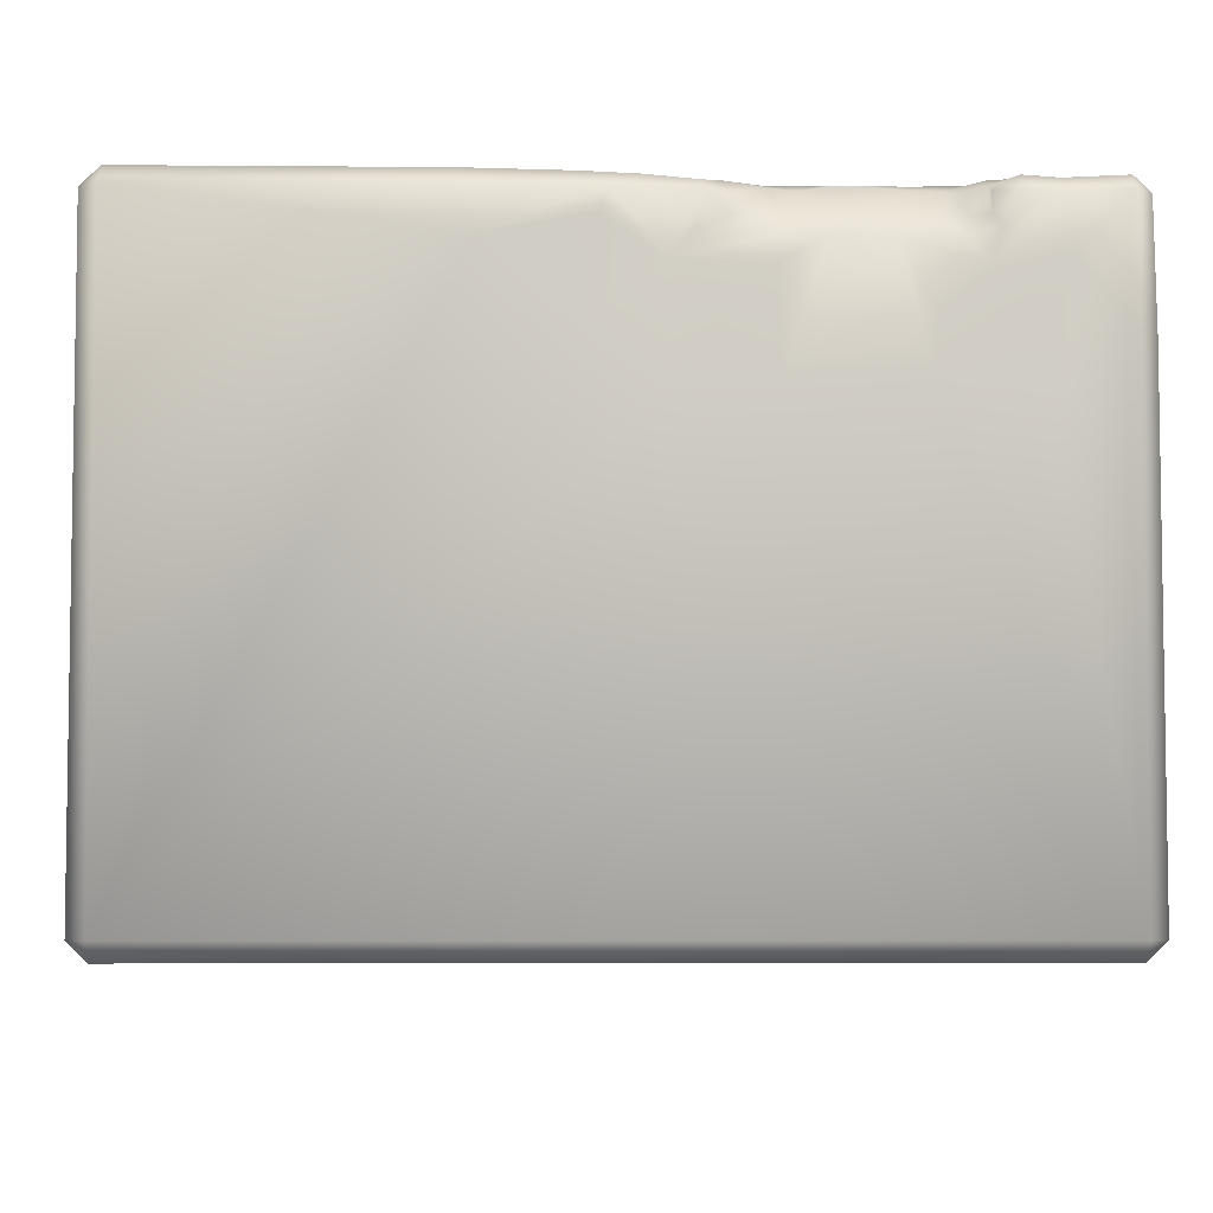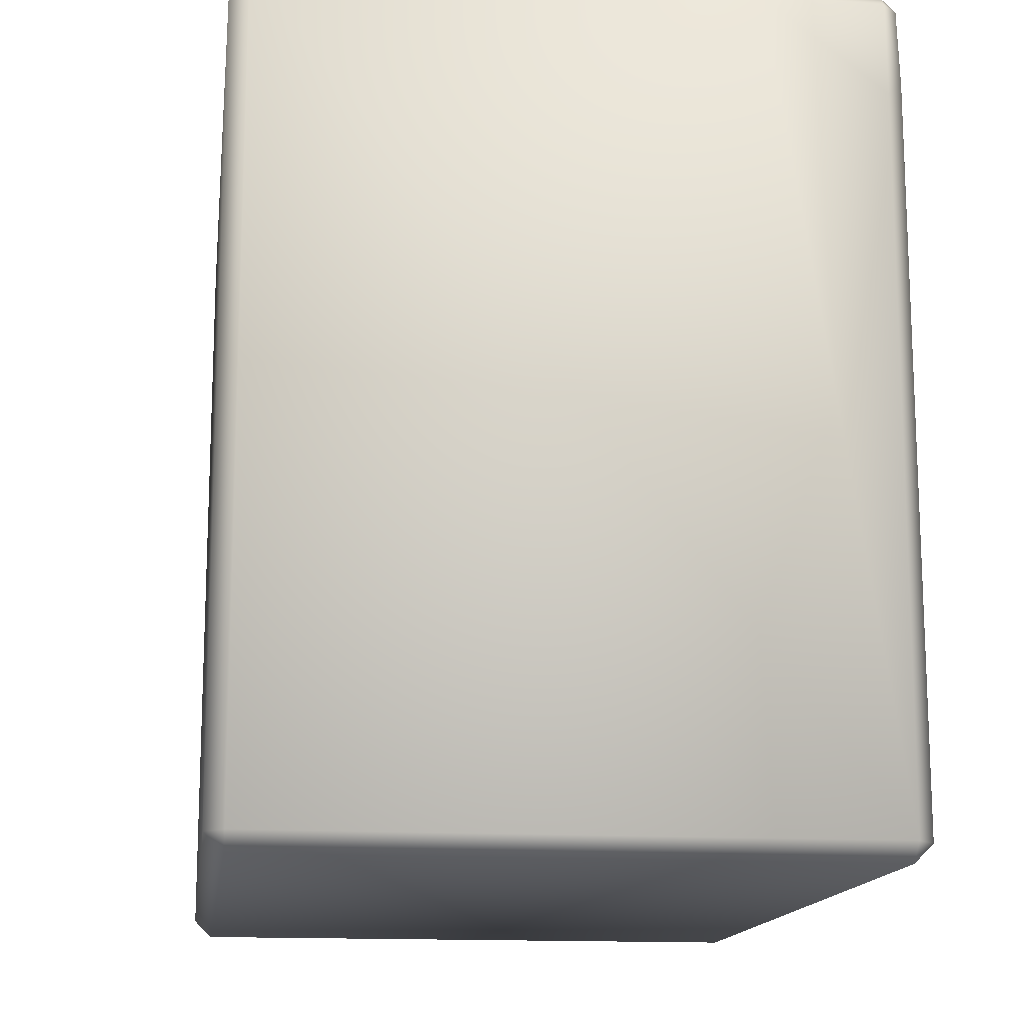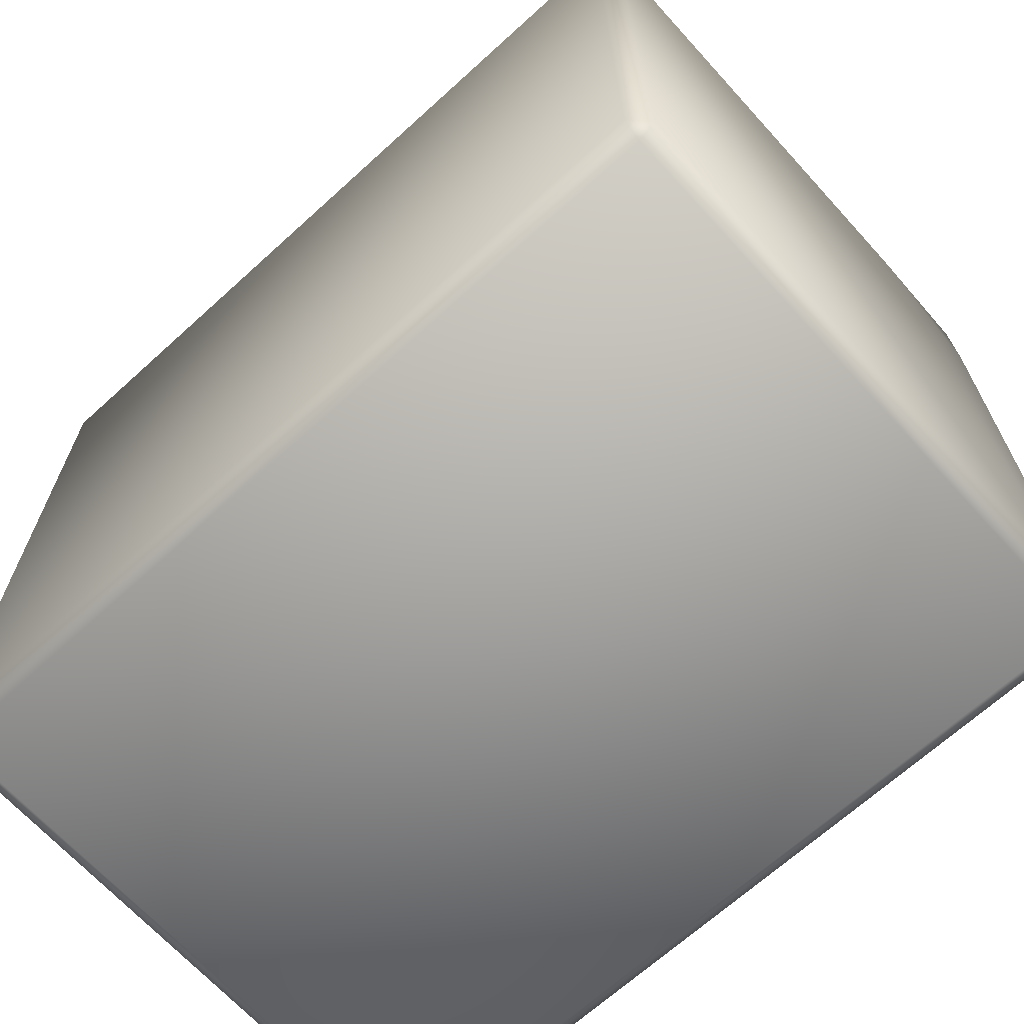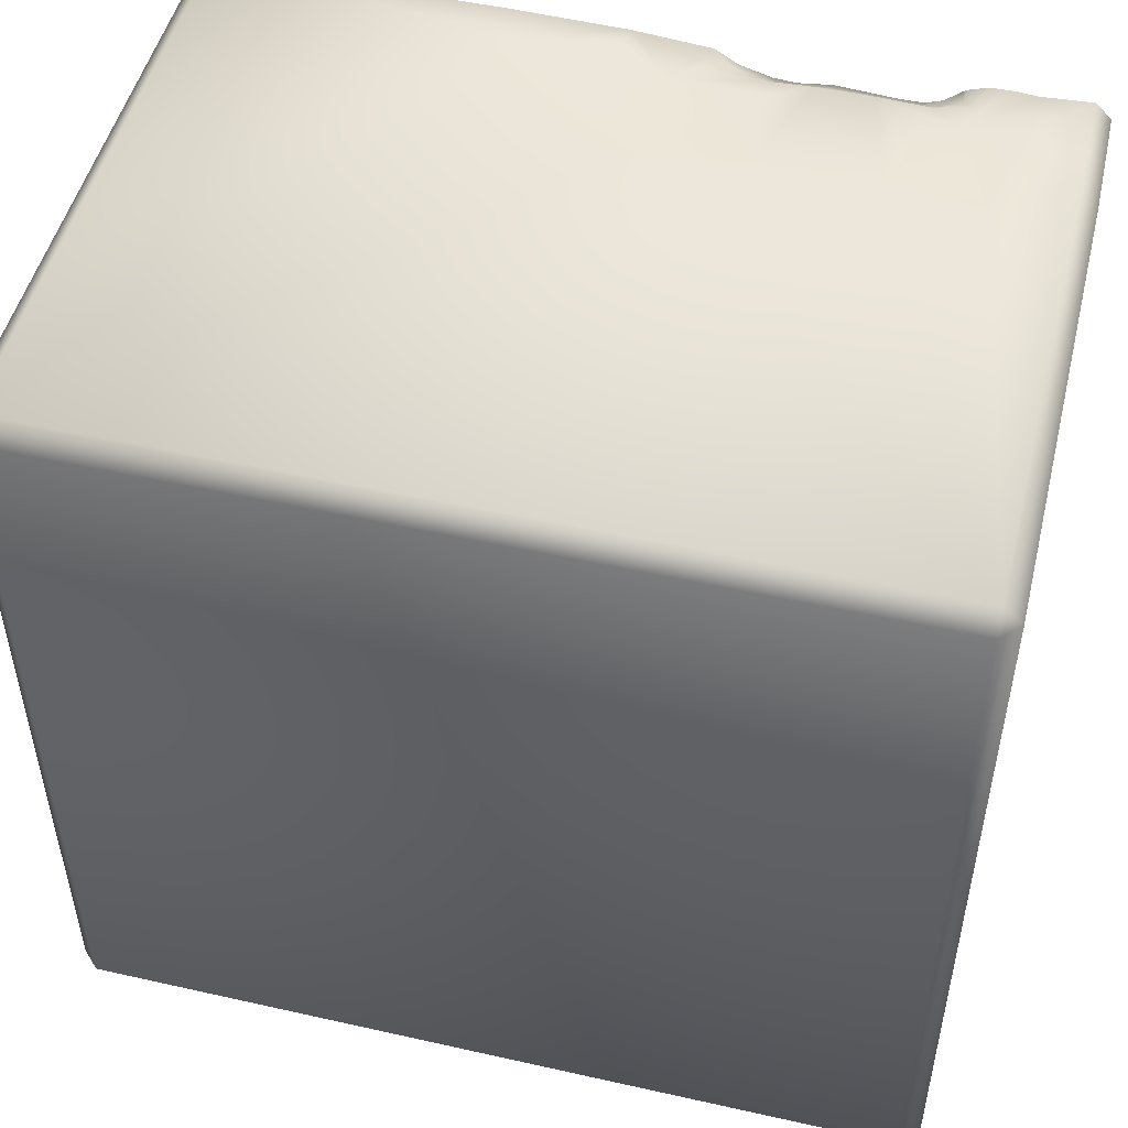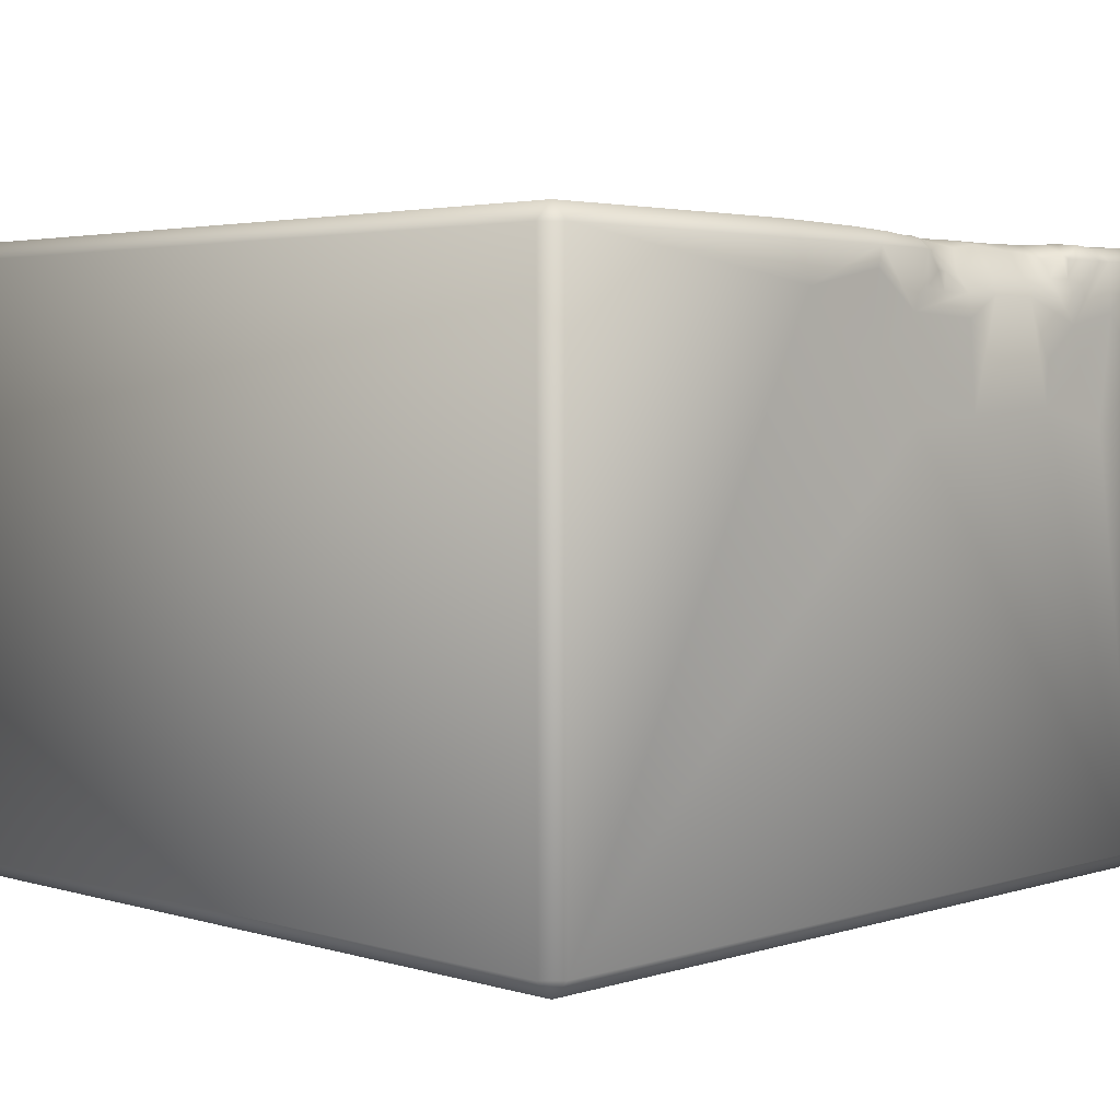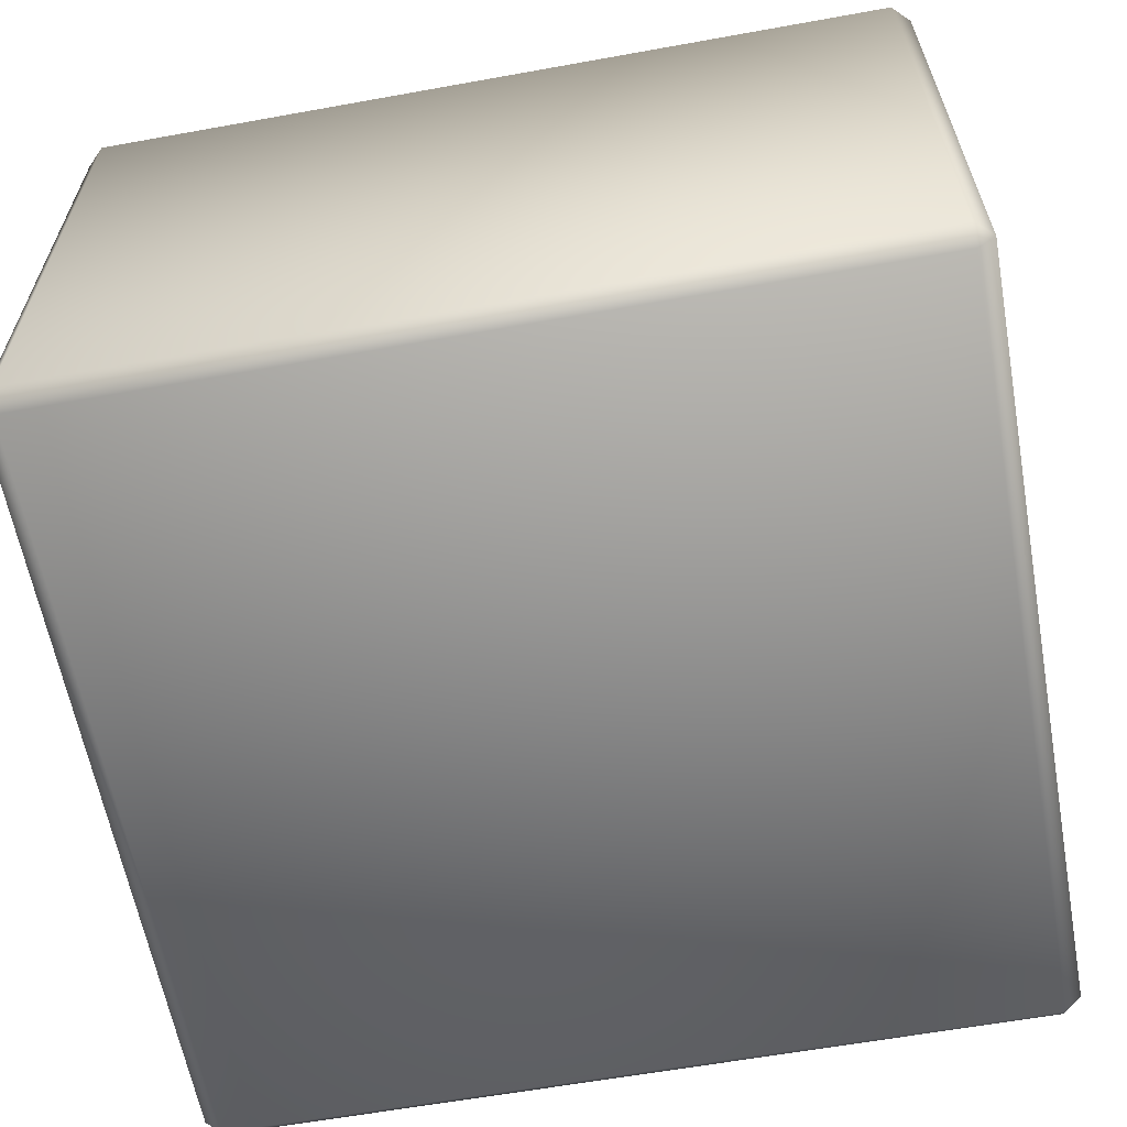
<metadata>
{"format":"obj","ext":"obj","renderer":"f3d","projection":"perspective","resolution":1024,"background":"white","views":[{"elev":-5.3,"azim":178.5,"up":"+Z"},{"elev":-14.6,"azim":-97.5,"up":"+Y"},{"elev":-67.8,"azim":-137.7,"up":"+Y"},{"elev":49.9,"azim":-166.1,"up":"+Y"},{"elev":3.4,"azim":134.3,"up":"+Z"},{"elev":-61.5,"azim":10.4,"up":"+Z"}]}
</metadata>
<code>
o Liquid_Domain
v -8.134 -8.756 6.217
v -8.487 -8.756 5.864
v -8.134 -9.109 5.864
v 8.134 -8.756 6.217
v 8.487 -8.756 5.864
v 8.134 -9.109 5.864
v -8.487 -8.756 -5.864
v -8.134 -9.109 -5.864
v 8.134 -9.109 -5.864
v 8.487 -8.756 -5.864
v -8.134 -8.756 -6.217
v 8.134 -8.756 -6.217
v 8.134 6.756 -6.217
v -8.487 4.951 5.864
v -8.487 6.756 -5.864
v -8.134 5.291 6.217
v 8.487 6.756 5.864
v -1.549 4.611 6.217
v -8.134 6.756 -6.217
v 8.487 6.756 -5.864
v -6.468 5.212 6.215
v -5.736 4.493 6.217
v 0.4741 5.222 6.217
v 8.134 6.756 6.217
v -2.397 5.446 6.184
v 2.586 6.756 6.217
v -8.487 6.756 3.531
v -5.295 5.474 6.182
v -1.072 6.109 6.181
v -6.32 6.354 6.189
v -8.442 6.747 5.864
v -7.072 6.198 6.182
v -5.641 5.981 6.16
v -4.66 5.991 6.137
v -3.249 5.992 6.145
v -2.338 6.008 6.13
v 0.6321 6.749 6.179
v -8.13 6.762 6.168
v -5.864 6.378 6.15
v -5.486 6.378 6.052
v -5.145 6.376 5.966
v -4.694 6.362 5.979
v -3.486 6.377 6.056
v -2.844 6.372 5.959
v -2.391 6.364 6.008
v -1.616 6.382 6.128
v -6.999 6.756 6.113
v -6.351 6.759 6.157
v -5.814 6.771 5.973
v -5.486 6.58 5.864
v -1.754 6.67 5.864
v -1.312 6.746 6.05
v -0.3554 6.754 6.133
v -5.487 6.754 5.486
v -5.13 6.696 5.476
v -4.639 6.705 5.481
v -3.548 6.76 5.488
v -2.535 6.703 5.457
v -2.078 6.764 5.489
v -8.129 7.061 5.867
v -7.115 7.012 5.853
v -6.719 7.051 5.85
v -6.242 7.027 5.864
v -5.864 6.895 5.864
v -1.322 6.935 5.861
v 0.1947 7.059 5.864
v 2.518 7.109 5.864
v 8.134 7.109 5.864
v -7.115 7.067 4.856
v -6.026 7.012 5.258
v -5.864 6.905 5.486
v -1.702 6.894 5.486
v -1.173 7.024 5.173
v -0.7498 7.064 4.72
v 0.3116 7.066 5.45
v 2.248 7.108 5.077
v -5.424 7.01 5.11
v -4.373 7.063 5.103
v -3.259 7.063 5.105
v -2.451 7.016 5.109
v -1.702 7.02 5.107
v -5.834 7.069 4.591
v -2.462 7.065 4.641
v -8.133 7.108 3.628
v -4.957 7.074 3.892
v -2.547 7.109 2.859
v -6.029 7.071 3.843
v -1.525 7.072 3.725
v -6.69 7.109 2.623
v -0.7462 7.108 2.717
v 0.6285 7.108 3.704
v 8.134 7.109 -5.864
v -4.867 7.109 3.036
v -8.134 7.109 -5.864
f 3 1 2
f 1 3 4
f 3 6 4
f 4 6 5
f 8 3 2
f 7 8 2
f 6 3 8
f 9 6 8
f 9 5 6
f 10 5 9
f 8 7 11
f 9 8 11
f 12 9 11
f 10 9 12
f 12 11 13
f 5 10 17
f 2 1 14
f 7 15 11
f 1 16 14
f 17 4 5
f 13 10 12
f 2 15 7
f 13 11 19
f 1 4 18
f 24 4 17
f 2 27 15
f 11 15 19
f 17 10 20
f 1 21 16
f 1 18 22
f 4 23 18
f 20 10 13
f 1 22 21
f 18 25 22
f 14 27 2
f 22 28 21
f 22 25 28
f 18 29 25
f 18 23 29
f 21 32 16
f 21 30 32
f 4 26 23
f 14 16 31
f 28 33 21
f 21 33 30
f 28 34 33
f 25 35 28
f 28 35 34
f 25 36 35
f 25 29 36
f 23 37 29
f 14 31 27
f 16 38 31
f 16 32 38
f 33 39 30
f 33 40 39
f 33 41 40
f 34 42 33
f 33 42 41
f 34 43 42
f 35 43 34
f 36 44 35
f 35 44 43
f 36 45 44
f 36 46 45
f 29 46 36
f 23 26 37
f 32 47 38
f 30 48 32
f 32 48 47
f 39 49 30
f 30 49 48
f 50 49 40
f 40 49 39
f 50 40 41
f 45 46 51
f 51 46 52
f 29 52 46
f 29 53 52
f 37 53 29
f 4 24 26
f 54 49 50
f 41 55 50
f 55 54 50
f 42 56 41
f 56 55 41
f 43 57 42
f 57 56 42
f 44 58 43
f 58 57 43
f 45 58 44
f 59 58 51
f 58 45 51
f 38 60 31
f 38 47 61
f 60 38 61
f 47 48 62
f 61 47 62
f 62 48 63
f 48 49 64
f 63 48 64
f 52 65 51
f 52 53 66
f 65 52 66
f 53 37 66
f 37 26 67
f 66 37 67
f 67 26 68
f 26 24 68
f 24 17 68
f 61 69 60
f 63 70 62
f 64 71 63
f 71 70 63
f 49 54 71
f 64 49 71
f 59 51 72
f 51 65 72
f 72 65 73
f 66 74 65
f 75 74 66
f 76 75 66
f 67 76 66
f 68 76 67
f 54 77 71
f 71 77 70
f 54 55 77
f 55 56 77
f 77 56 78
f 56 57 78
f 78 57 79
f 57 58 79
f 79 58 80
f 58 59 80
f 72 81 59
f 81 80 59
f 73 81 72
f 74 73 65
f 69 84 60
f 61 82 69
f 62 82 61
f 70 82 62
f 77 82 70
f 78 82 77
f 80 83 79
f 74 83 80
f 81 74 80
f 73 74 81
f 60 84 31
f 78 85 82
f 86 93 78
f 79 86 78
f 76 91 75
f 31 84 27
f 82 87 69
f 87 89 69
f 88 86 83
f 74 88 83
f 75 91 74
f 76 92 91
f 68 92 76
f 69 89 84
f 78 93 85
f 83 86 79
f 91 90 74
f 82 93 87
f 85 93 82
f 74 90 88
f 87 93 89
f 92 90 91
f 90 86 88
f 84 94 27
f 89 94 84
f 93 94 89
f 94 93 86
f 90 94 86
f 92 94 90
f 17 20 68
f 68 20 92
f 27 94 15
f 15 94 19
f 13 19 94
f 92 13 94
f 20 13 92

</code>
